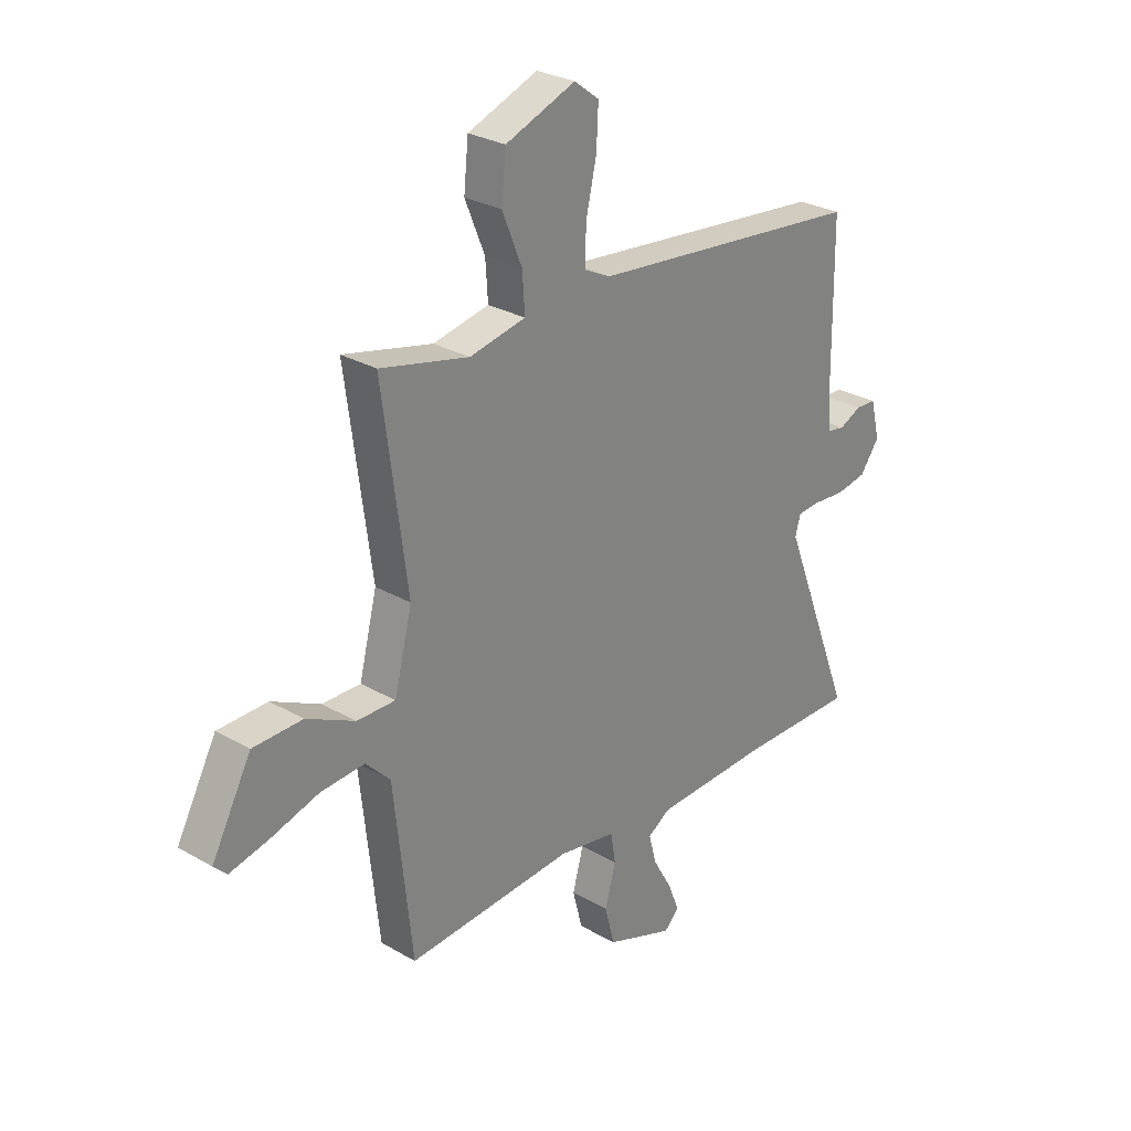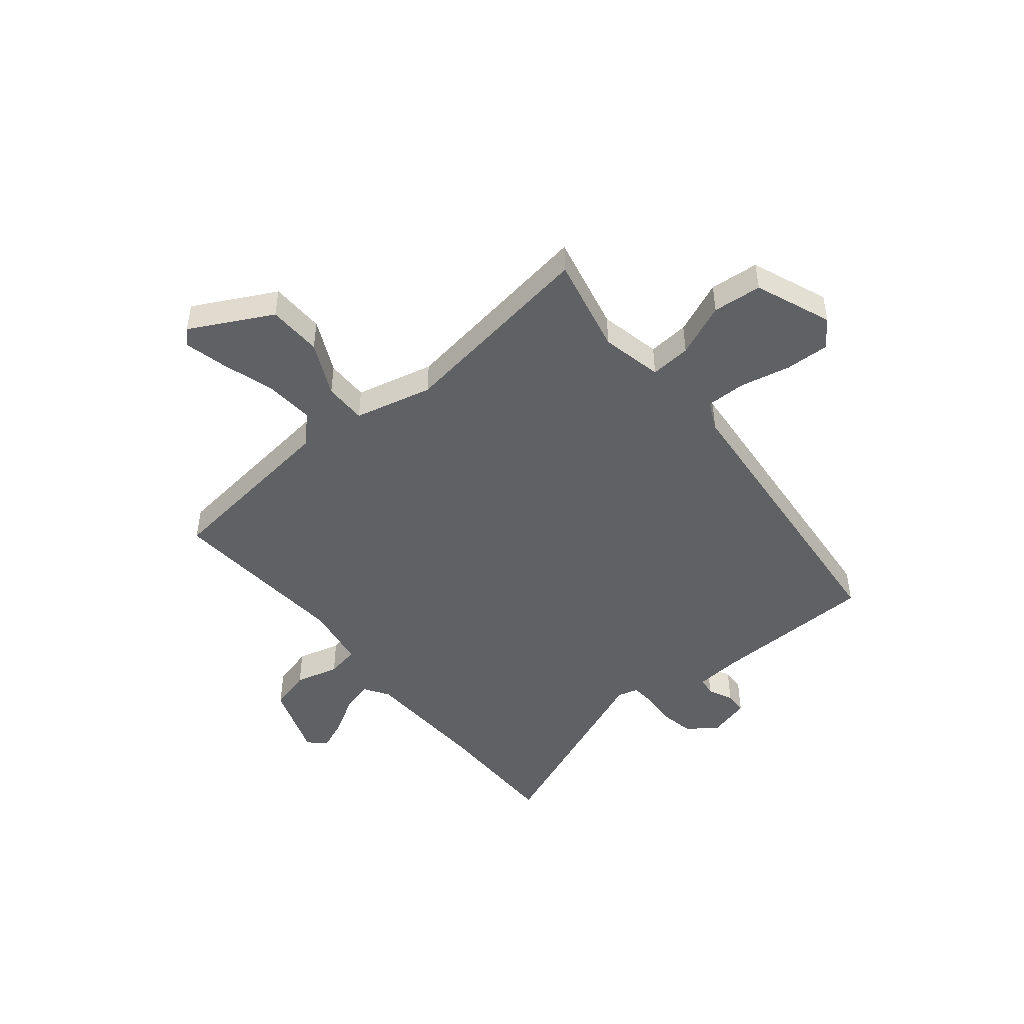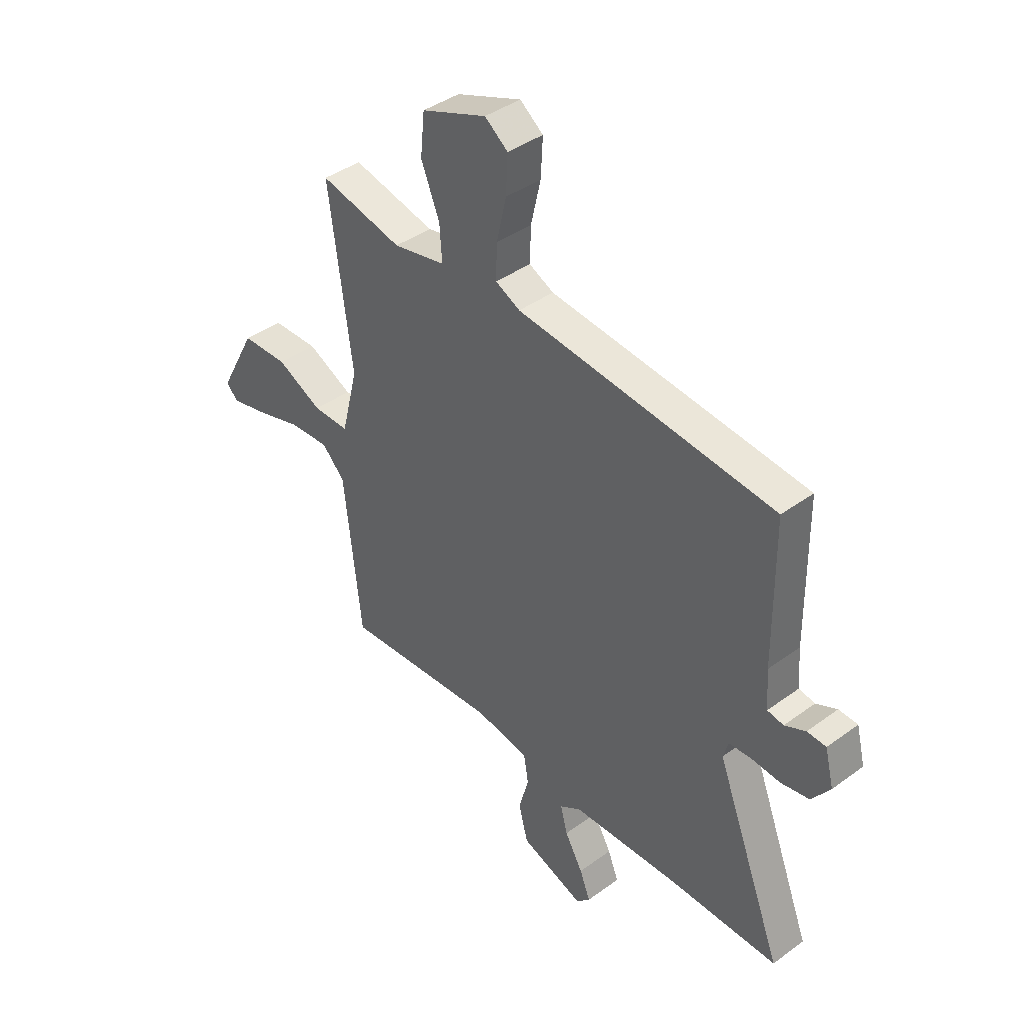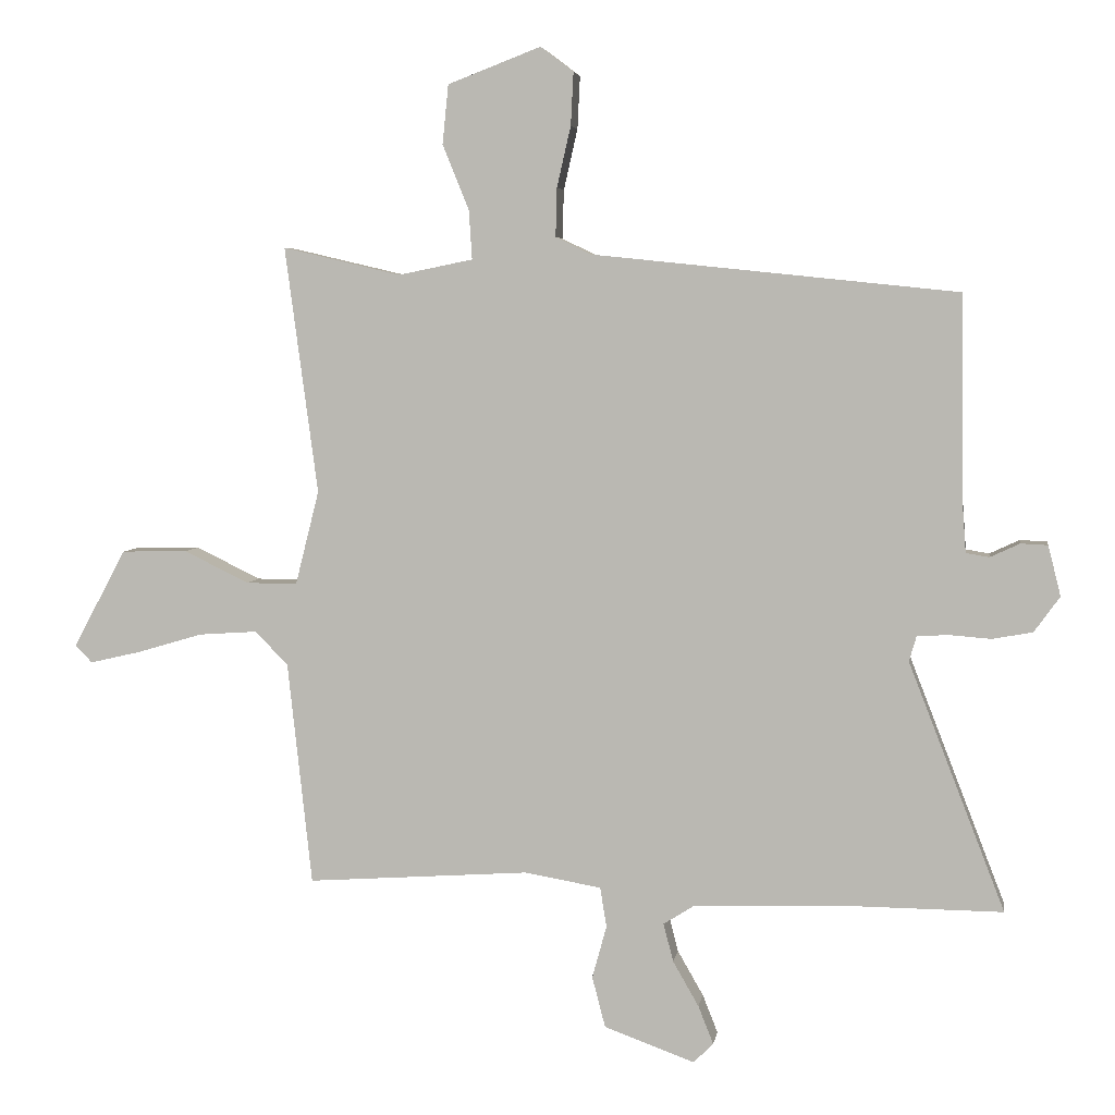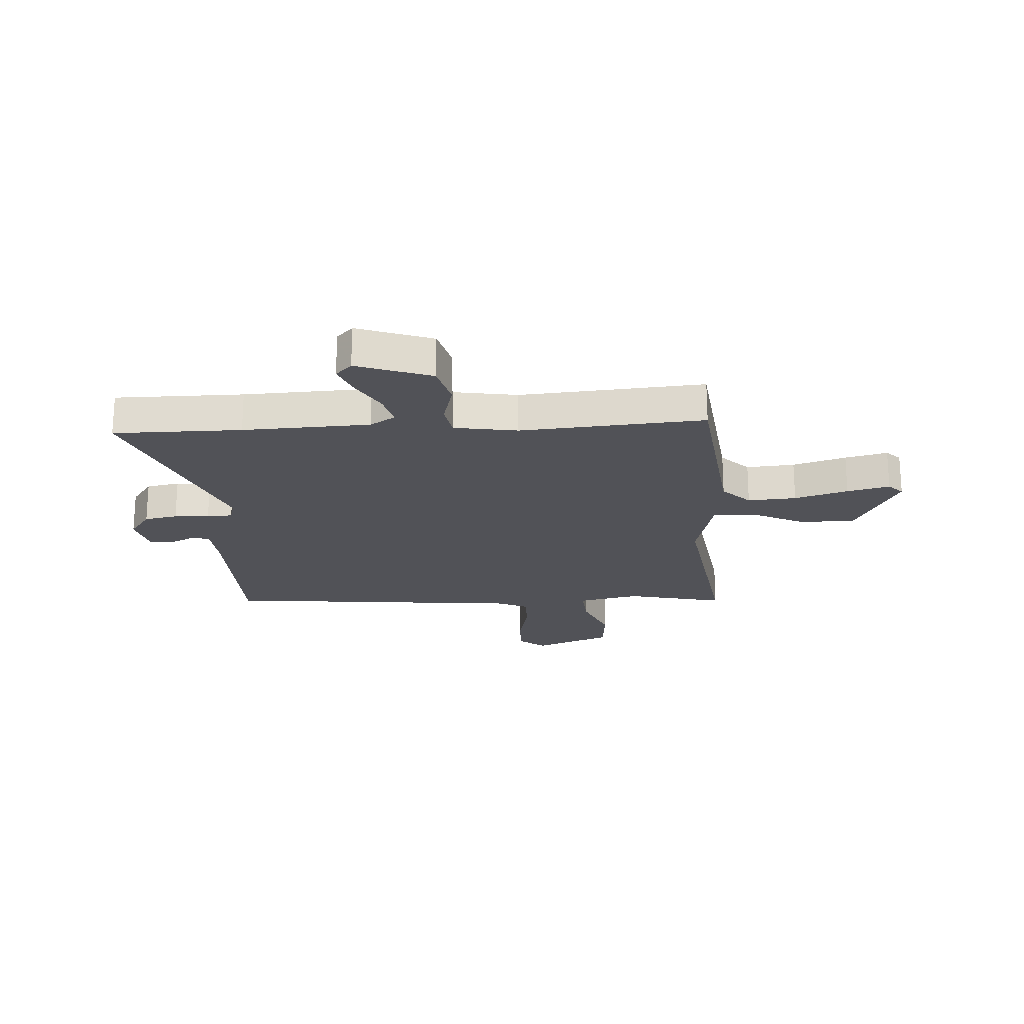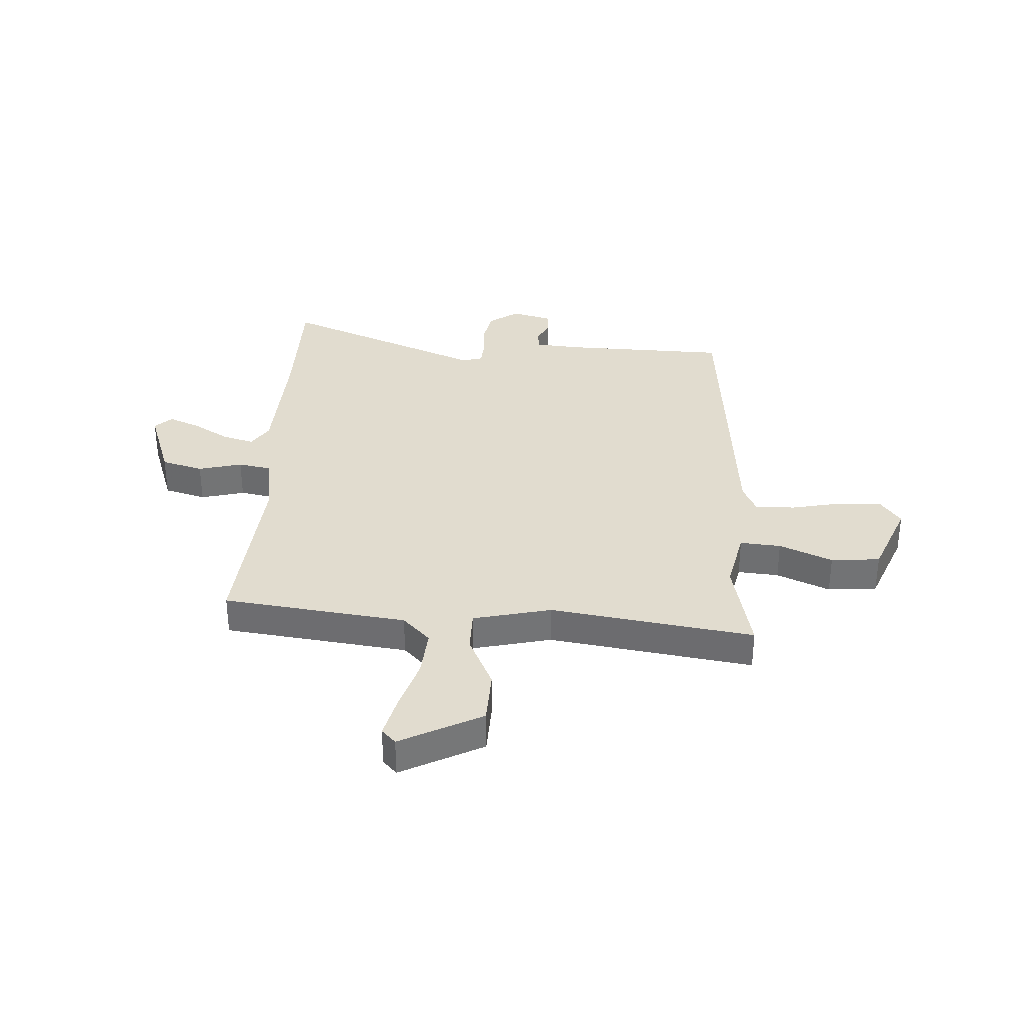
<metadata>
{"format":"obj","ext":"obj","renderer":"f3d","projection":"perspective","resolution":1024,"background":"white","views":[{"elev":27.9,"azim":-48.6,"up":"+Z"},{"elev":-47.4,"azim":-50.1,"up":"+Y"},{"elev":40.5,"azim":48.1,"up":"+Z"},{"elev":4.8,"azim":8.7,"up":"+Z"},{"elev":-21.5,"azim":-176.1,"up":"+Y"},{"elev":34.3,"azim":-85.9,"up":"+Y"}]}
</metadata>
<code>
v -0.501 0.07 0.495
v -0.322 0.07 0.453
v -0.209 0.07 0.476
v -0.214 0.07 0.551
v -0.254 0.07 0.649
v -0.245 0.07 0.739
v -0.104 0.07 0.793
v -0.054 0.07 0.755
v -0.058 0.07 0.675
v -0.079 0.07 0.583
v -0.081 0.07 0.509
v -0.028 0.07 0.483
v 0.527 0.07 0.425
v 0.53 0.07 0.122
v 0.536 0.07 0.039
v 0.571 0.07 0.033
v 0.616 0.07 0.054
v 0.657 0.07 0.052
v 0.676 0.07 -0.024
v 0.637 0.07 -0.078
v 0.576 0.07 -0.089
v 0.512 0.07 -0.084
v 0.465 0.07 -0.087
v 0.454 0.07 -0.125
v 0.6 0.07 -0.501
v 0.365 0.07 -0.499
v 0.132 0.07 -0.507
v 0.086 0.07 -0.536
v 0.101 0.07 -0.594
v 0.14 0.07 -0.662
v 0.163 0.07 -0.72
v 0.133 0.07 -0.75
v -0.004 0.07 -0.7
v -0.024 0.07 -0.623
v -0.002 0.07 -0.543
v -0.012 0.07 -0.483
v -0.128 0.07 -0.463
v -0.465 0.07 -0.486
v -0.502 0.07 -0.148
v -0.552 0.07 -0.097
v -0.641 0.07 -0.103
v -0.739 0.07 -0.132
v -0.817 0.07 -0.15
v -0.843 0.07 -0.124
v -0.763 0.07 0.025
v -0.663 0.07 0.027
v -0.565 0.07 -0.021
v -0.487 0.07 -0.022
v -0.451 0.07 0.121
v -0.501 0 0.495
v -0.322 0 0.453
v -0.209 0 0.476
v -0.214 0 0.551
v -0.254 0 0.649
v -0.245 0 0.739
v -0.104 0 0.793
v -0.054 0 0.755
v -0.058 0 0.675
v -0.079 0 0.583
v -0.081 0 0.509
v -0.028 0 0.483
v 0.527 0 0.425
v 0.53 0 0.122
v 0.536 0 0.039
v 0.571 0 0.033
v 0.616 0 0.054
v 0.657 0 0.052
v 0.676 0 -0.024
v 0.637 0 -0.078
v 0.576 0 -0.089
v 0.512 0 -0.084
v 0.465 0 -0.087
v 0.454 0 -0.125
v 0.6 0 -0.501
v 0.365 0 -0.499
v 0.132 0 -0.507
v 0.086 0 -0.536
v 0.101 0 -0.594
v 0.14 0 -0.662
v 0.163 0 -0.72
v 0.133 0 -0.75
v -0.004 0 -0.7
v -0.024 0 -0.623
v -0.002 0 -0.543
v -0.012 0 -0.483
v -0.128 0 -0.463
v -0.465 0 -0.486
v -0.502 0 -0.148
v -0.552 0 -0.097
v -0.641 0 -0.103
v -0.739 0 -0.132
v -0.817 0 -0.15
v -0.843 0 -0.124
v -0.763 0 0.025
v -0.663 0 0.027
v -0.565 0 -0.021
v -0.487 0 -0.022
v -0.451 0 0.121
f 44 45 46 47
f 44 47 48
f 41 42 43 44
f 41 44 48
f 40 41 48
f 39 40 48
f 37 38 39 48
f 36 37 48 49
f 32 33 34 35
f 32 35 36
f 29 30 31 32
f 28 29 32 36
f 27 28 36 49
f 24 25 26
f 24 26 27 49
f 19 20 21 22
f 19 22 23
f 16 17 18 19
f 15 16 19 23
f 14 15 23
f 12 13 14 23
f 11 12 23 24
f 7 8 9 10
f 7 10 11
f 4 5 6 7
f 3 4 7 11
f 24 49 1 2
f 3 11 24
f 2 3 24
f 96 95 94 93
f 97 96 93
f 93 92 91 90
f 97 93 90
f 97 90 89
f 97 89 88
f 97 88 87 86
f 98 97 86 85
f 84 83 82 81
f 85 84 81
f 81 80 79 78
f 85 81 78 77
f 98 85 77 76
f 75 74 73
f 98 76 75 73
f 71 70 69 68
f 72 71 68
f 68 67 66 65
f 72 68 65 64
f 72 64 63
f 72 63 62 61
f 73 72 61 60
f 59 58 57 56
f 60 59 56
f 56 55 54 53
f 60 56 53 52
f 51 50 98 73
f 73 60 52
f 73 52 51
f 1 50 51 2
f 2 51 52 3
f 3 52 53 4
f 4 53 54 5
f 5 54 55 6
f 6 55 56 7
f 7 56 57 8
f 8 57 58 9
f 9 58 59 10
f 10 59 60 11
f 11 60 61 12
f 12 61 62 13
f 13 62 63 14
f 14 63 64 15
f 15 64 65 16
f 16 65 66 17
f 17 66 67 18
f 18 67 68 19
f 19 68 69 20
f 20 69 70 21
f 21 70 71 22
f 22 71 72 23
f 23 72 73 24
f 24 73 74 25
f 25 74 75 26
f 26 75 76 27
f 27 76 77 28
f 28 77 78 29
f 29 78 79 30
f 30 79 80 31
f 31 80 81 32
f 32 81 82 33
f 33 82 83 34
f 34 83 84 35
f 35 84 85 36
f 36 85 86 37
f 37 86 87 38
f 38 87 88 39
f 39 88 89 40
f 40 89 90 41
f 41 90 91 42
f 42 91 92 43
f 43 92 93 44
f 44 93 94 45
f 45 94 95 46
f 46 95 96 47
f 47 96 97 48
f 48 97 98 49
f 49 98 50 1

</code>
